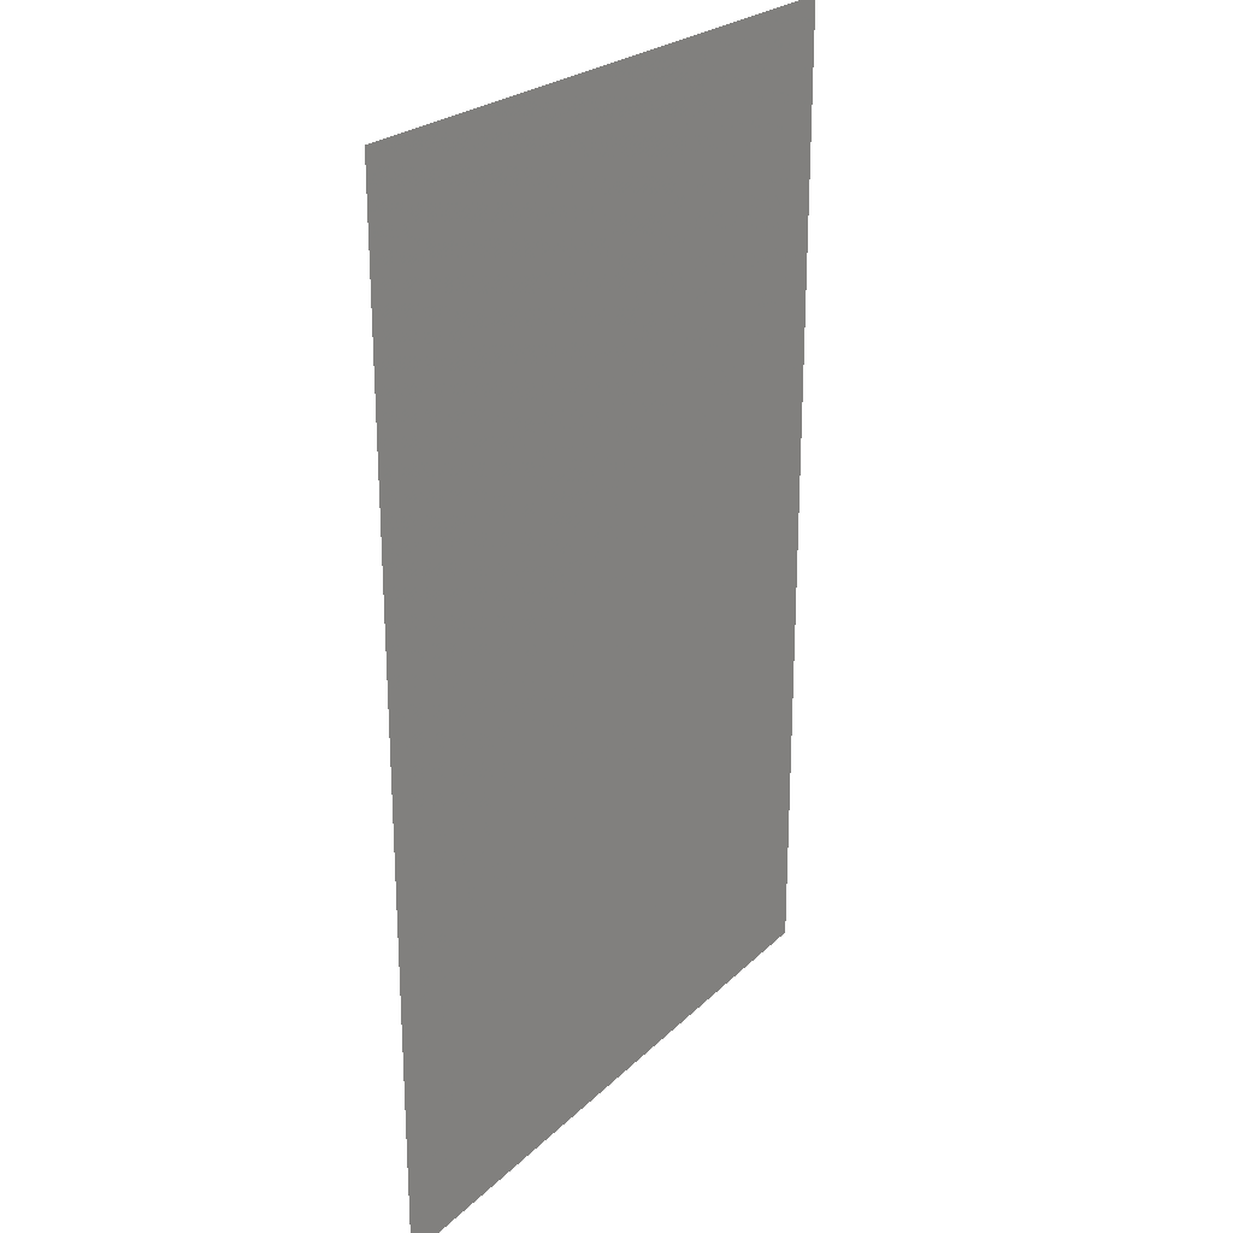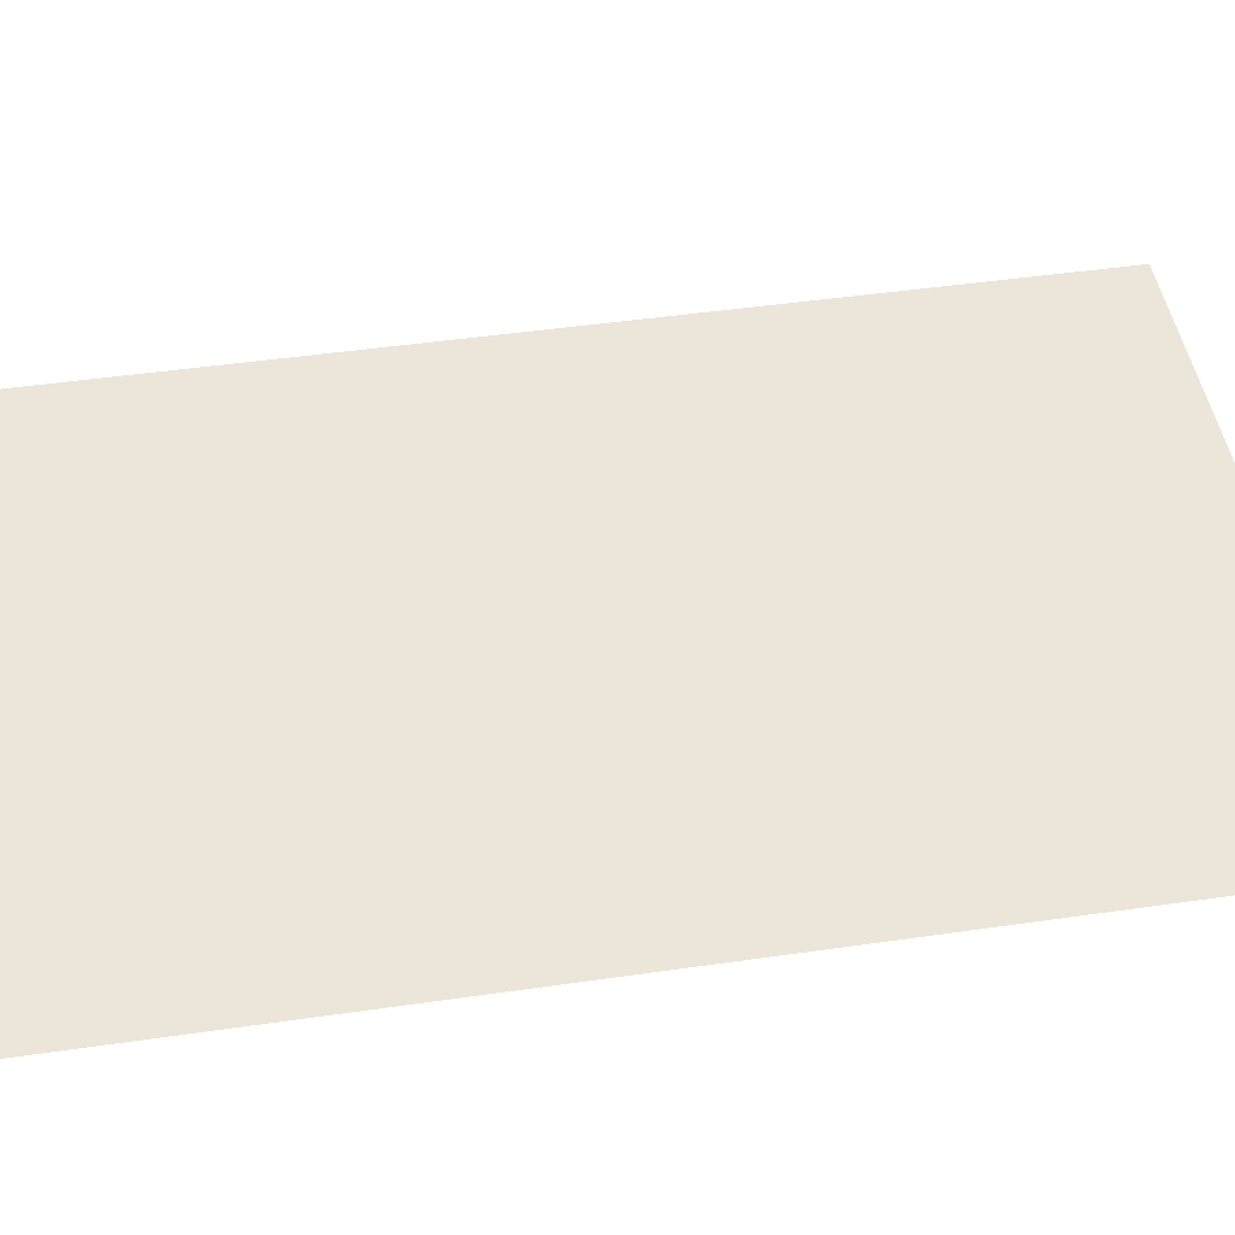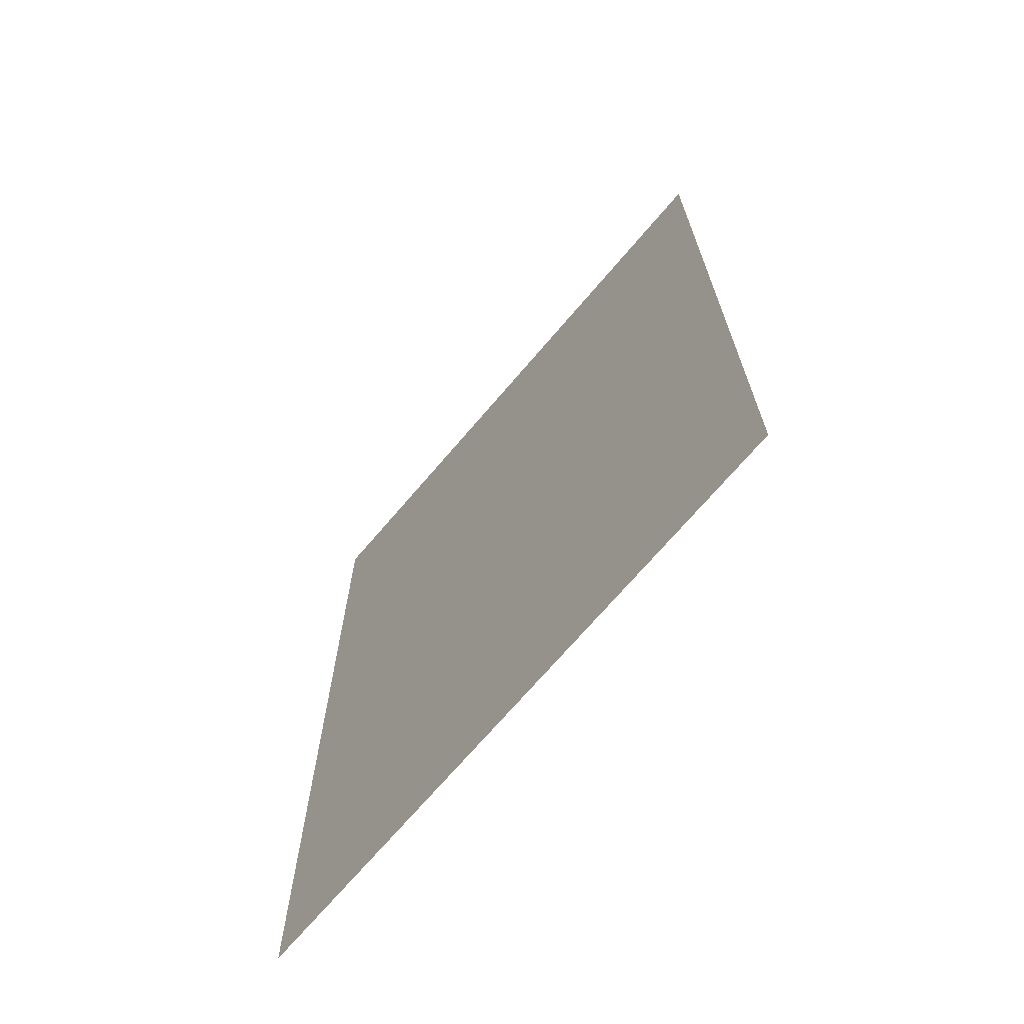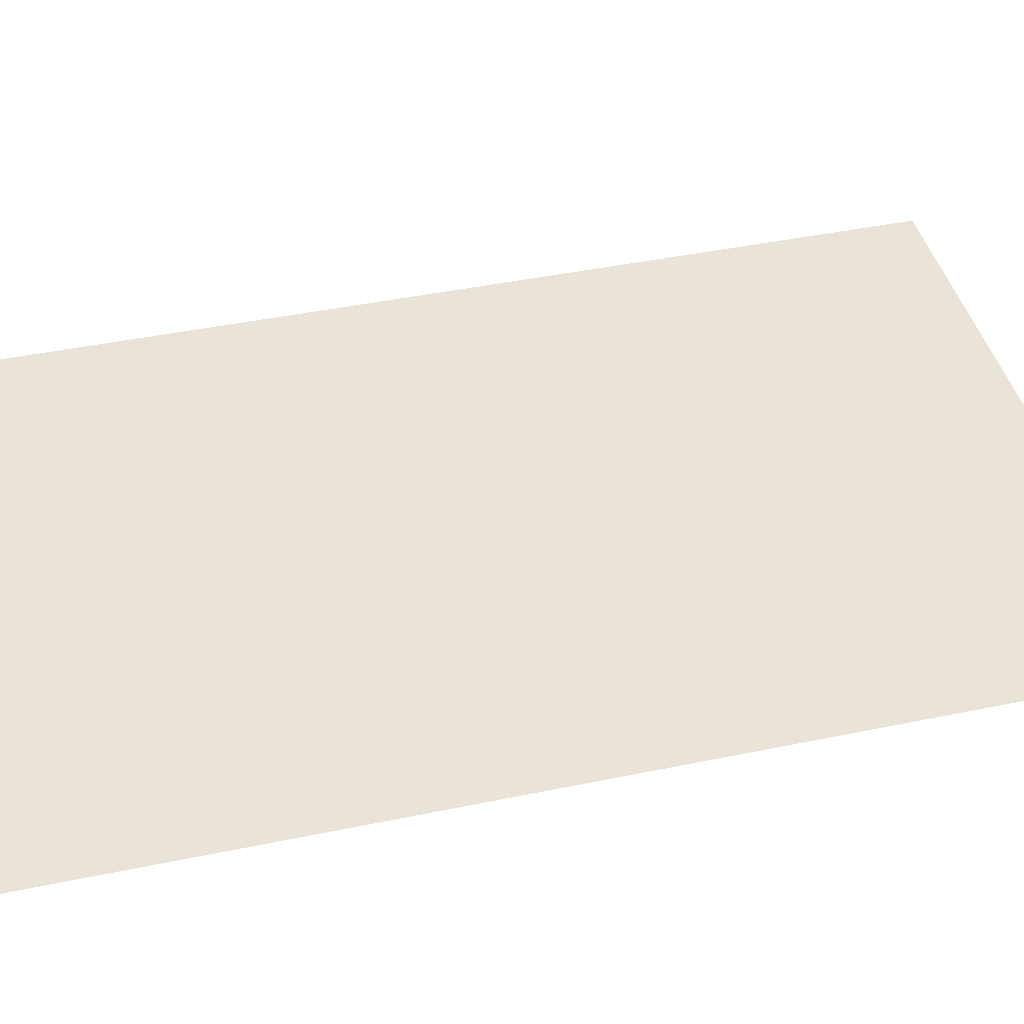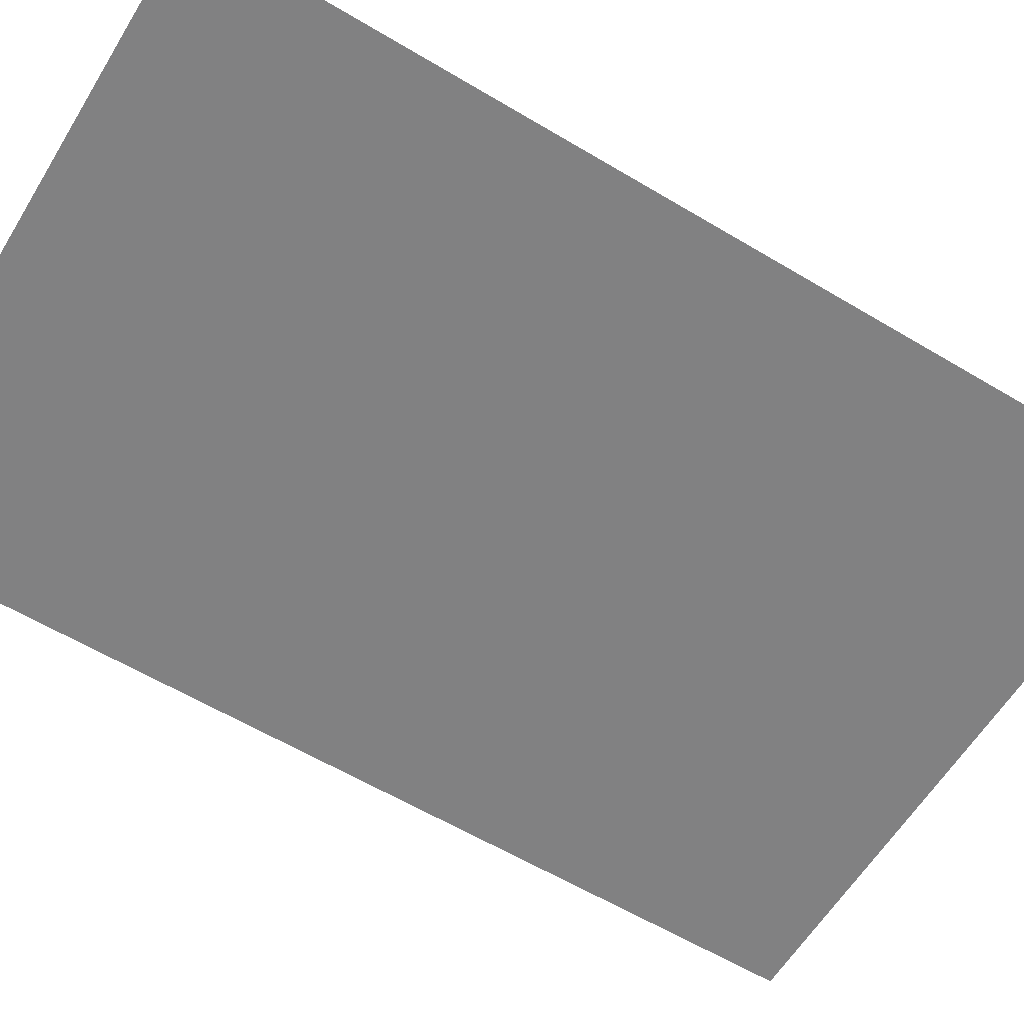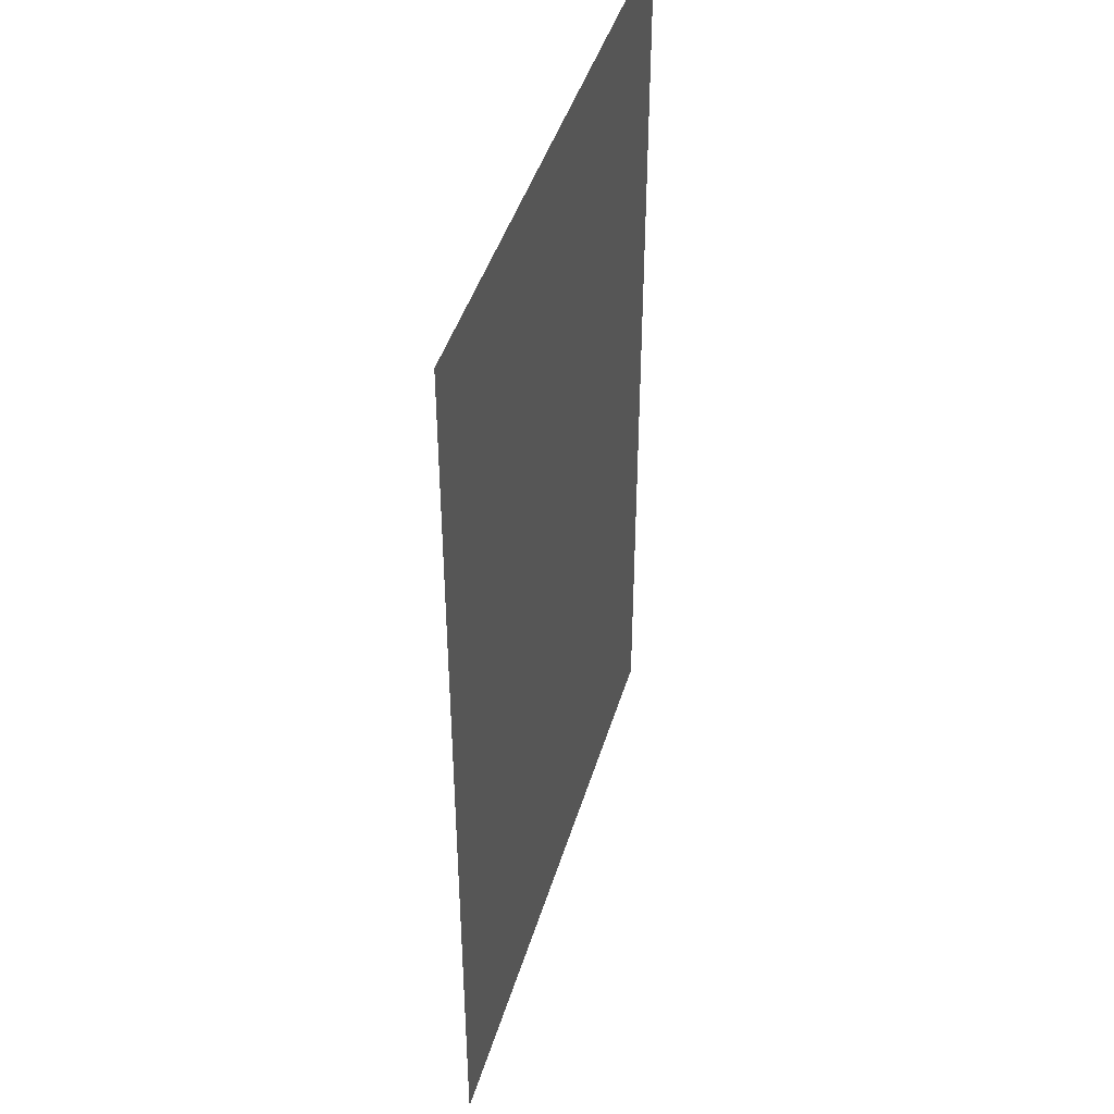
<metadata>
{"format":"obj","ext":"obj","renderer":"f3d","projection":"perspective","resolution":1024,"background":"white","views":[{"elev":24.9,"azim":124.0,"up":"+Y"},{"elev":46.9,"azim":80.7,"up":"+Z"},{"elev":-70.2,"azim":49.6,"up":"+Y"},{"elev":42.9,"azim":76.1,"up":"+Z"},{"elev":-60.4,"azim":58.6,"up":"+Z"},{"elev":44.2,"azim":-73.6,"up":"+Y"}]}
</metadata>
<code>
v 3160 -3607 134.1
v 3160 -3453 134.1
v 3160 -3298 134.1
v 3160 -3144 134.1
v 3260 -3607 134.1
v 3260 -3453 134.1
v 3260 -3298 134.1
v 3260 -3144 134.1
v 3360 -3607 134.1
v 3360 -3453 134.1
v 3360 -3298 134.1
v 3360 -3144 134.1
v 3461 -3607 134.1
v 3461 -3453 134.1
v 3461 -3298 134.1
v 3461 -3144 134.1
f 1 2 6
f 1 6 5
f 2 3 7
f 2 7 6
f 3 4 8
f 3 8 7
f 5 6 10
f 5 10 9
f 6 7 11
f 6 11 10
f 7 8 12
f 7 12 11
f 9 10 14
f 9 14 13
f 10 11 15
f 10 15 14
f 11 12 16
f 11 16 15

</code>
